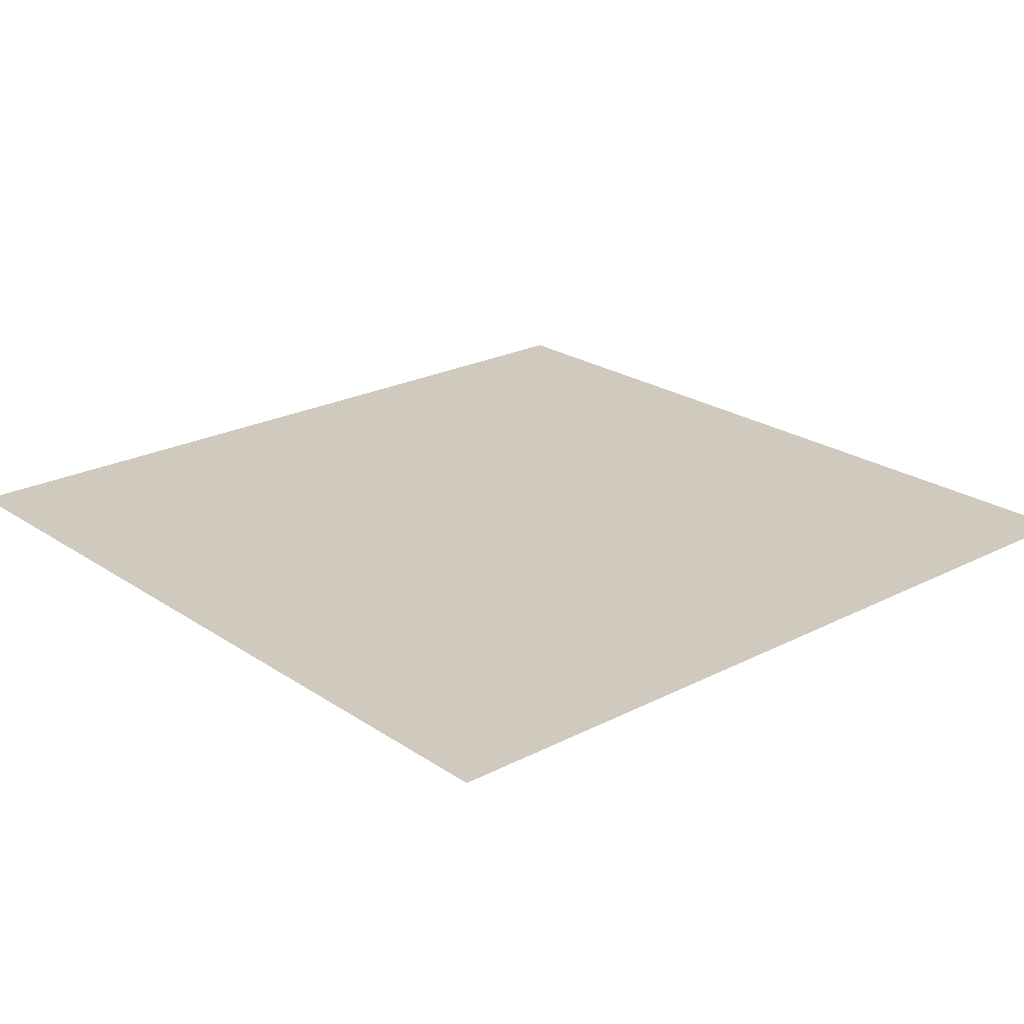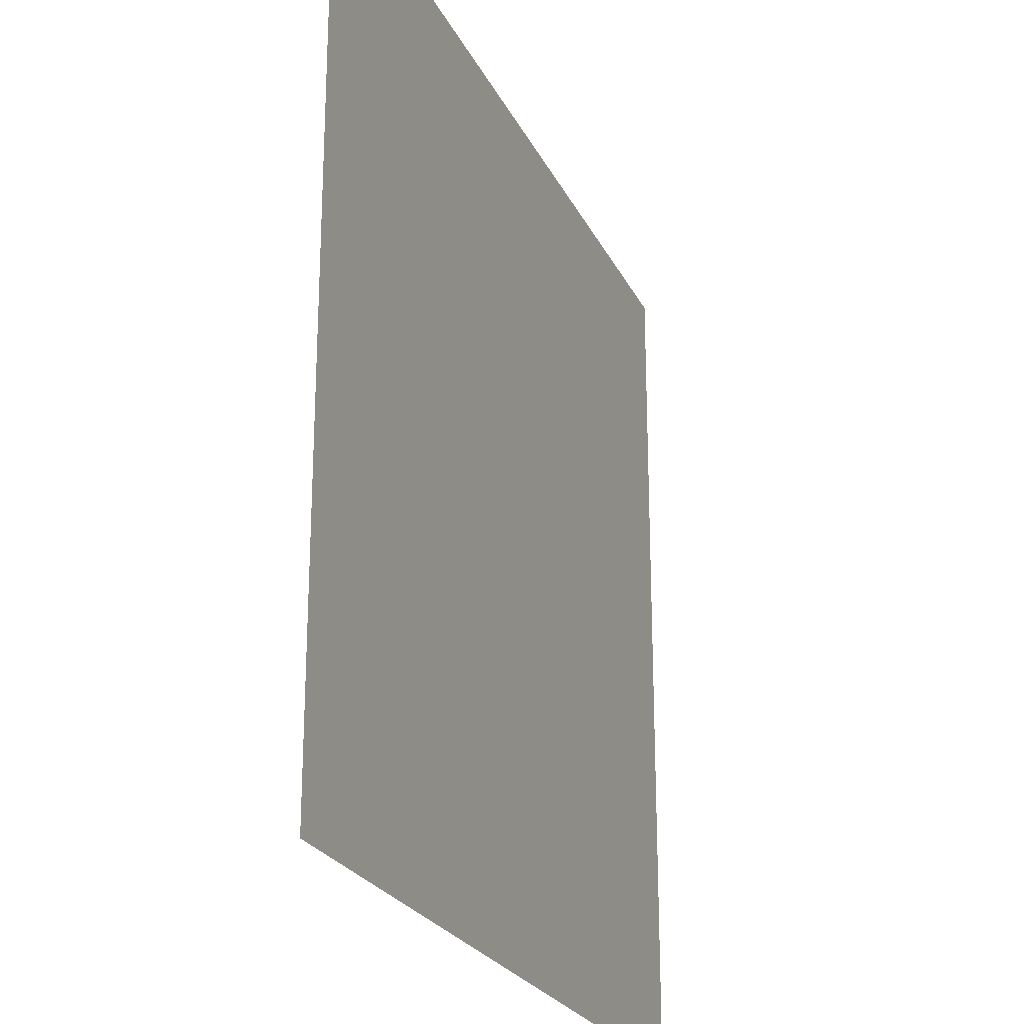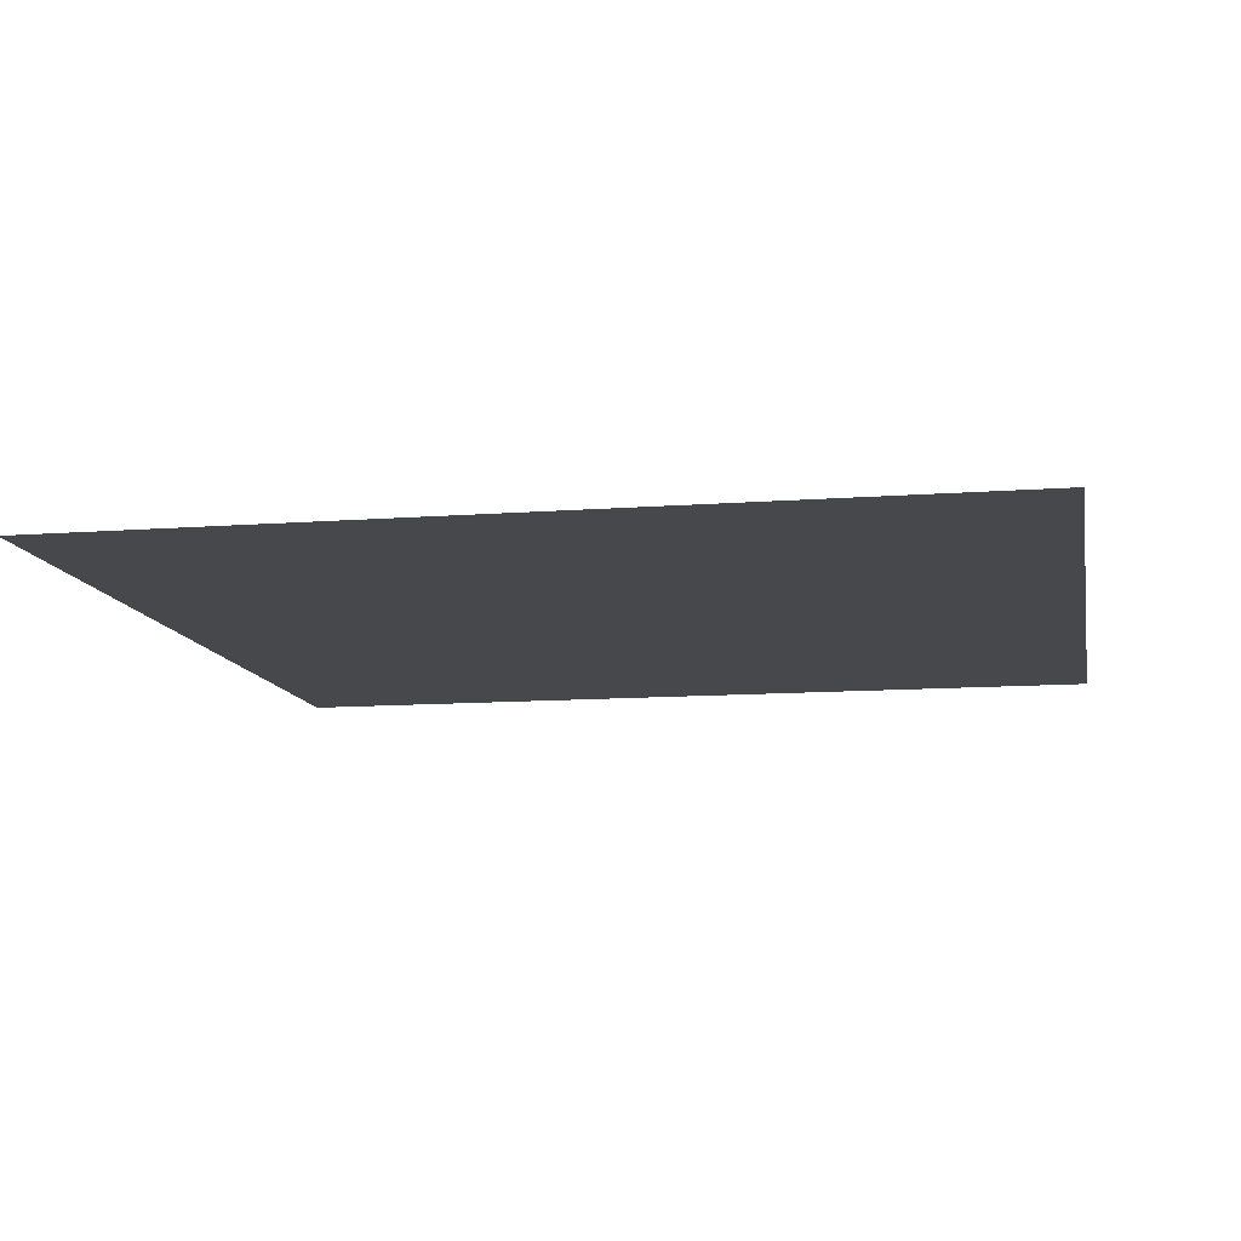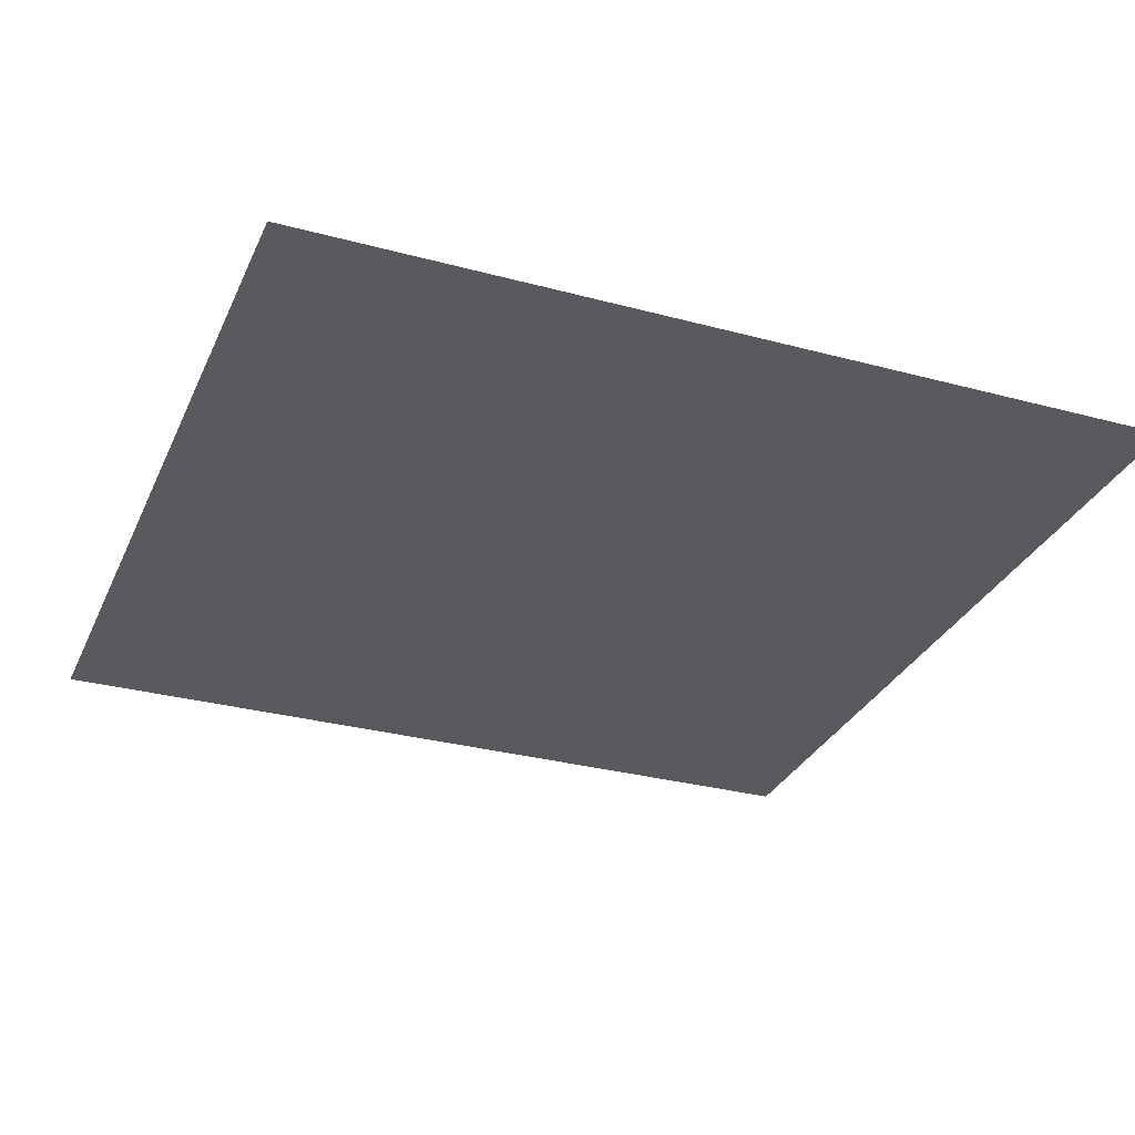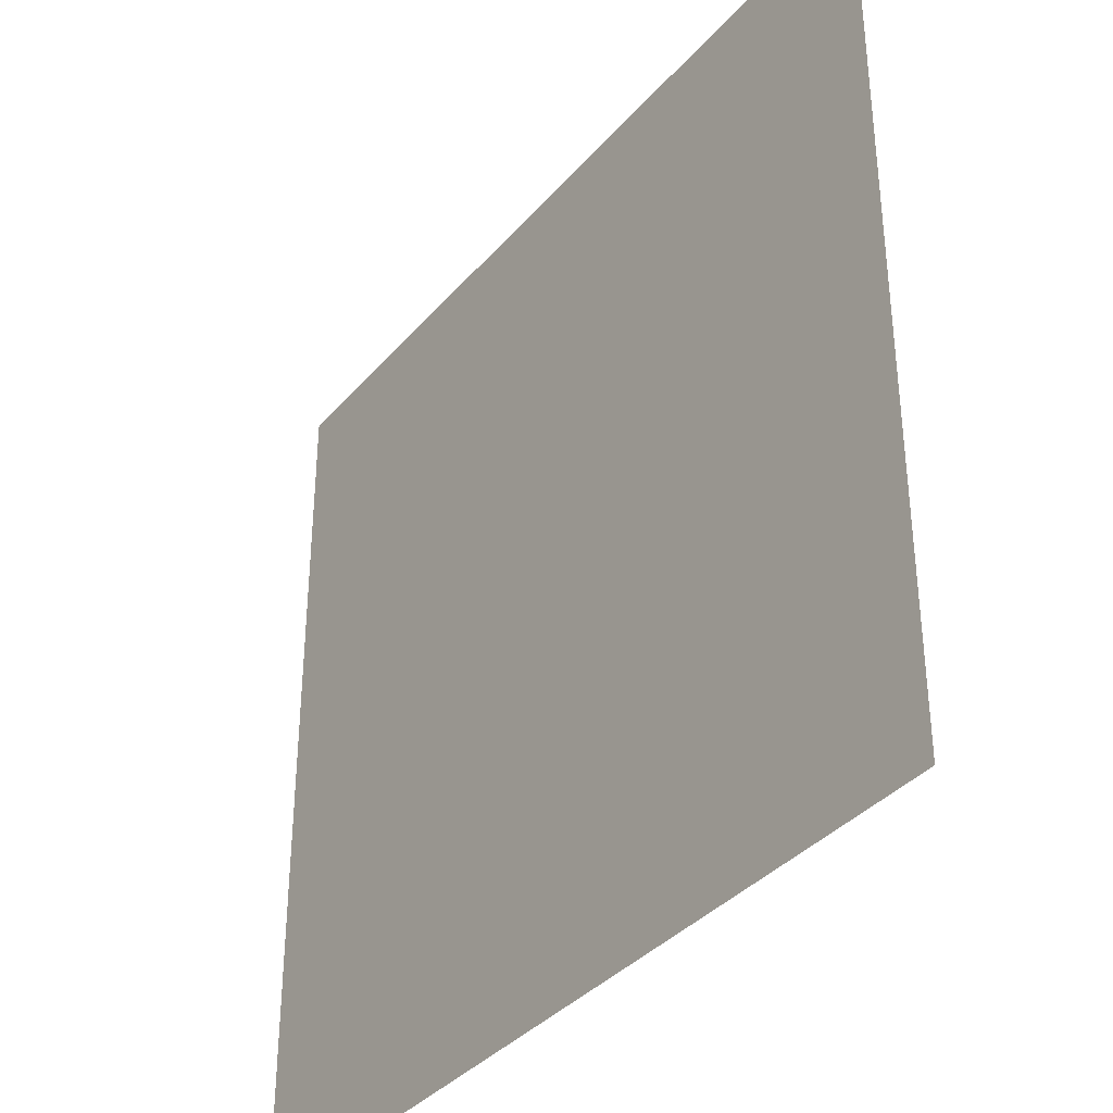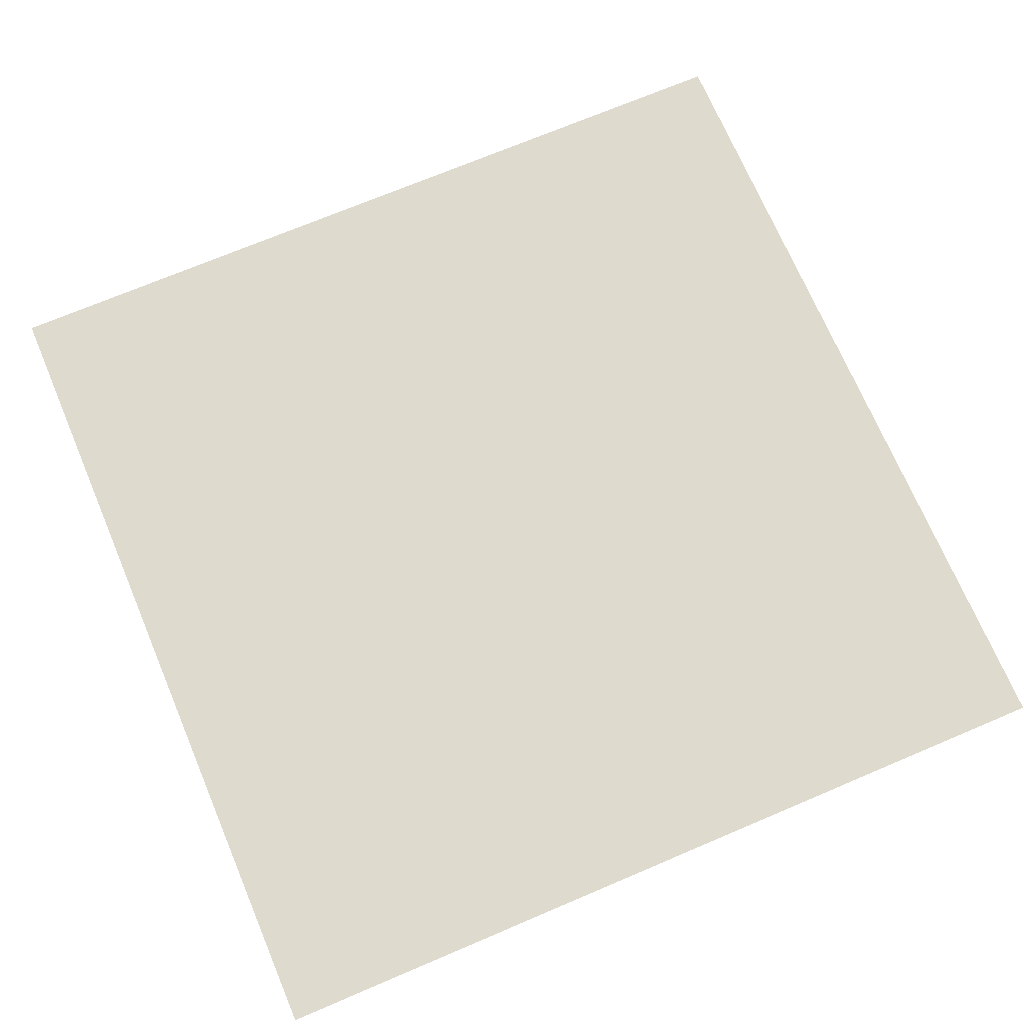
<metadata>
{"format":"obj","ext":"obj","renderer":"f3d","projection":"perspective","resolution":1024,"background":"white","views":[{"elev":22.8,"azim":48.7,"up":"+Z"},{"elev":-23.7,"azim":-69.5,"up":"+Y"},{"elev":-11.4,"azim":100.5,"up":"+Z"},{"elev":-30.6,"azim":-111.2,"up":"+Z"},{"elev":-36.5,"azim":-125.2,"up":"+Y"},{"elev":71.3,"azim":-113.0,"up":"+Z"}]}
</metadata>
<code>
v 0 -0.32 0
v -0.32 -0.32 0
v -0.32 0 0
v 0 0 0
g Level5_rpg_mesh_tile_0064
f 1 2 3 4

</code>
